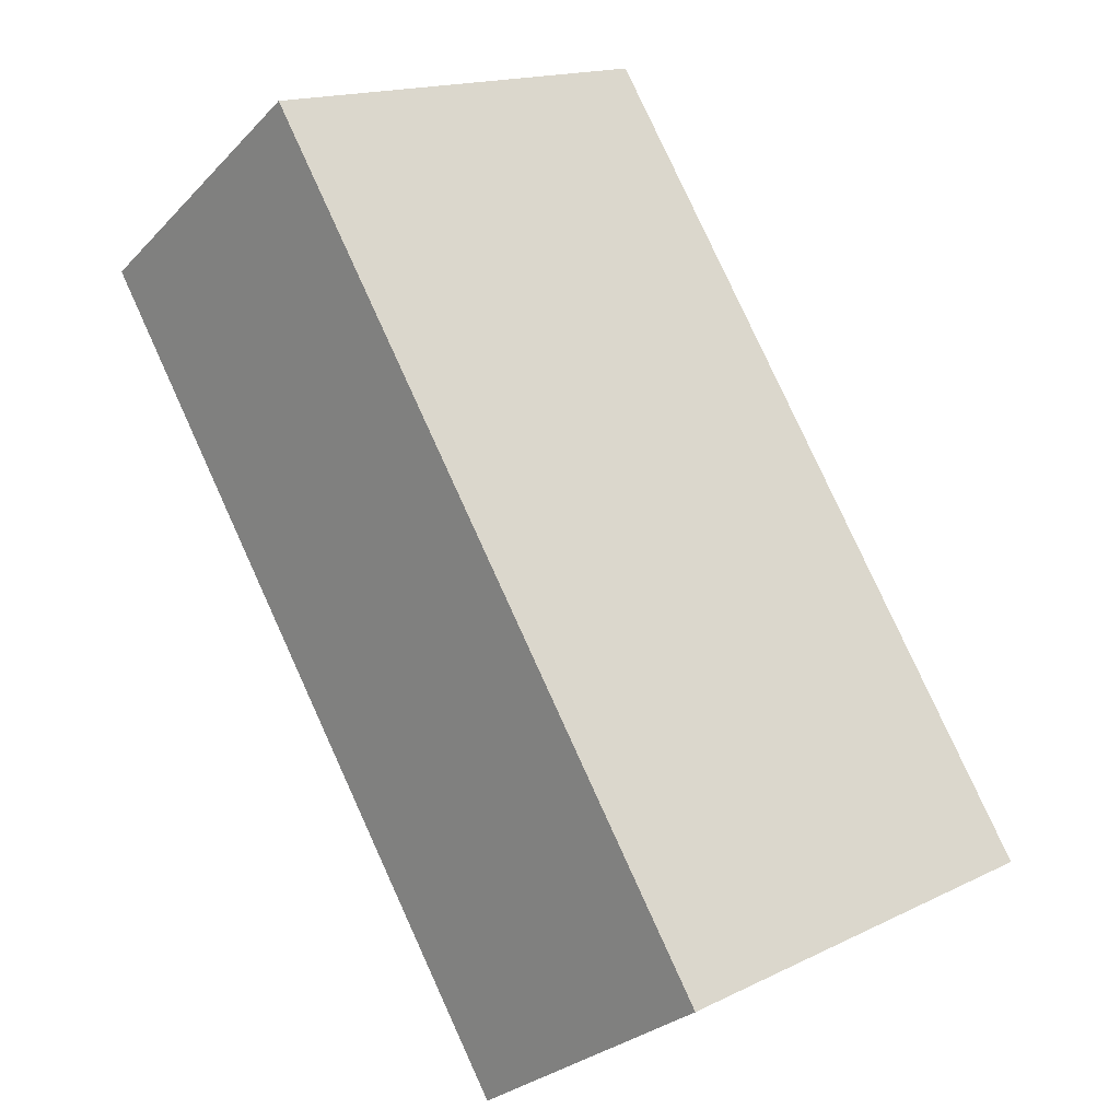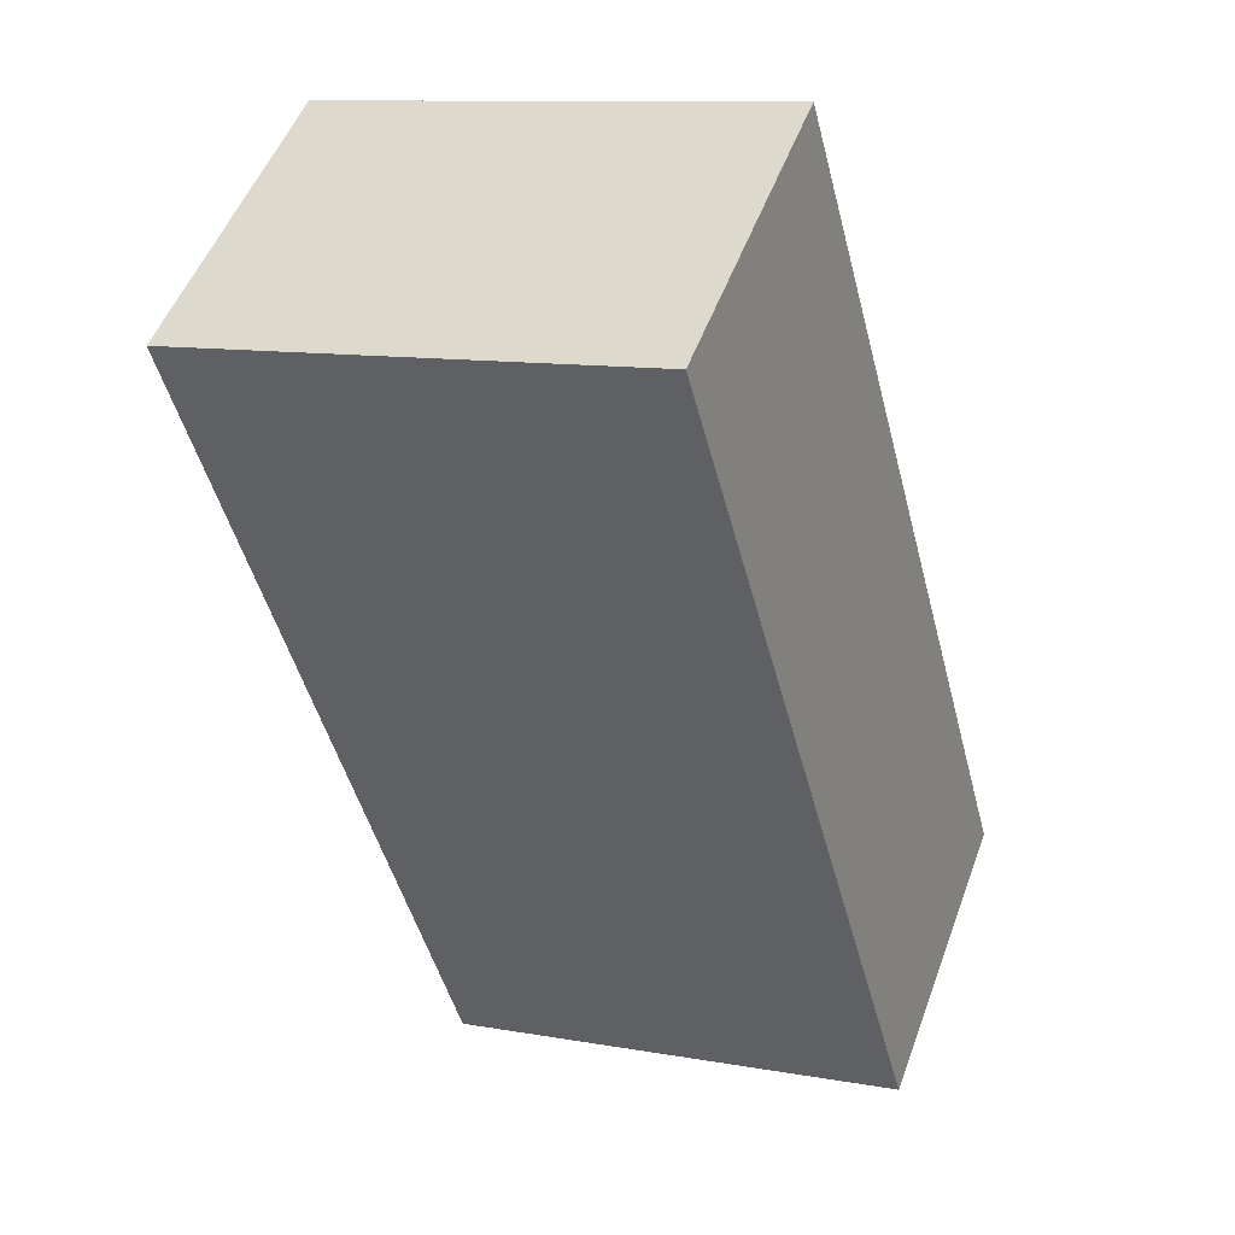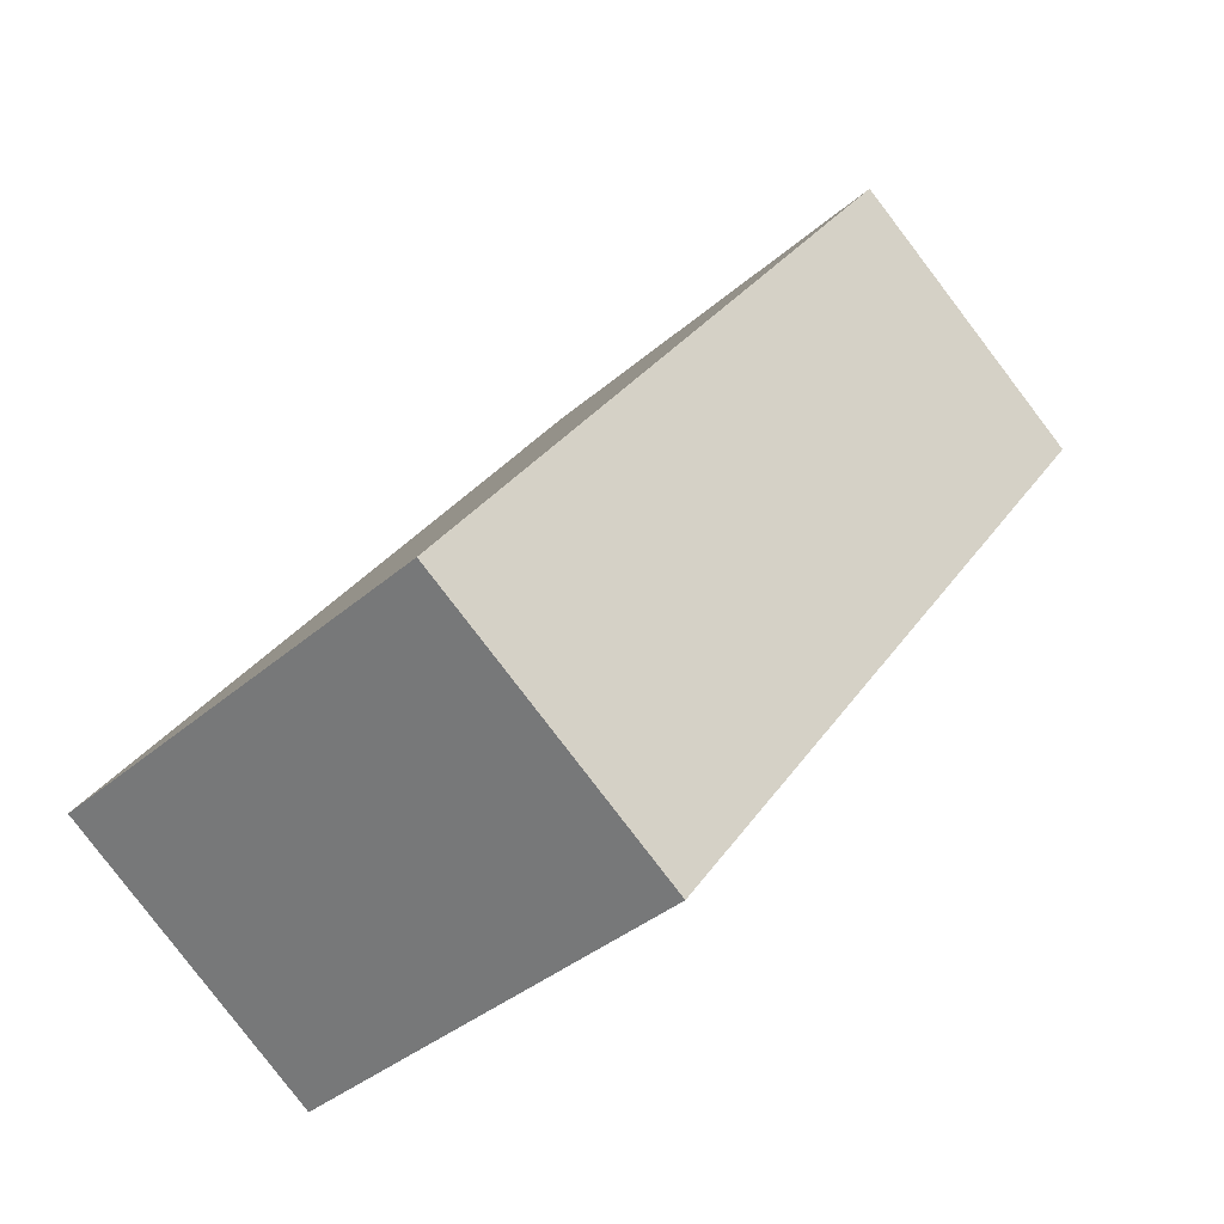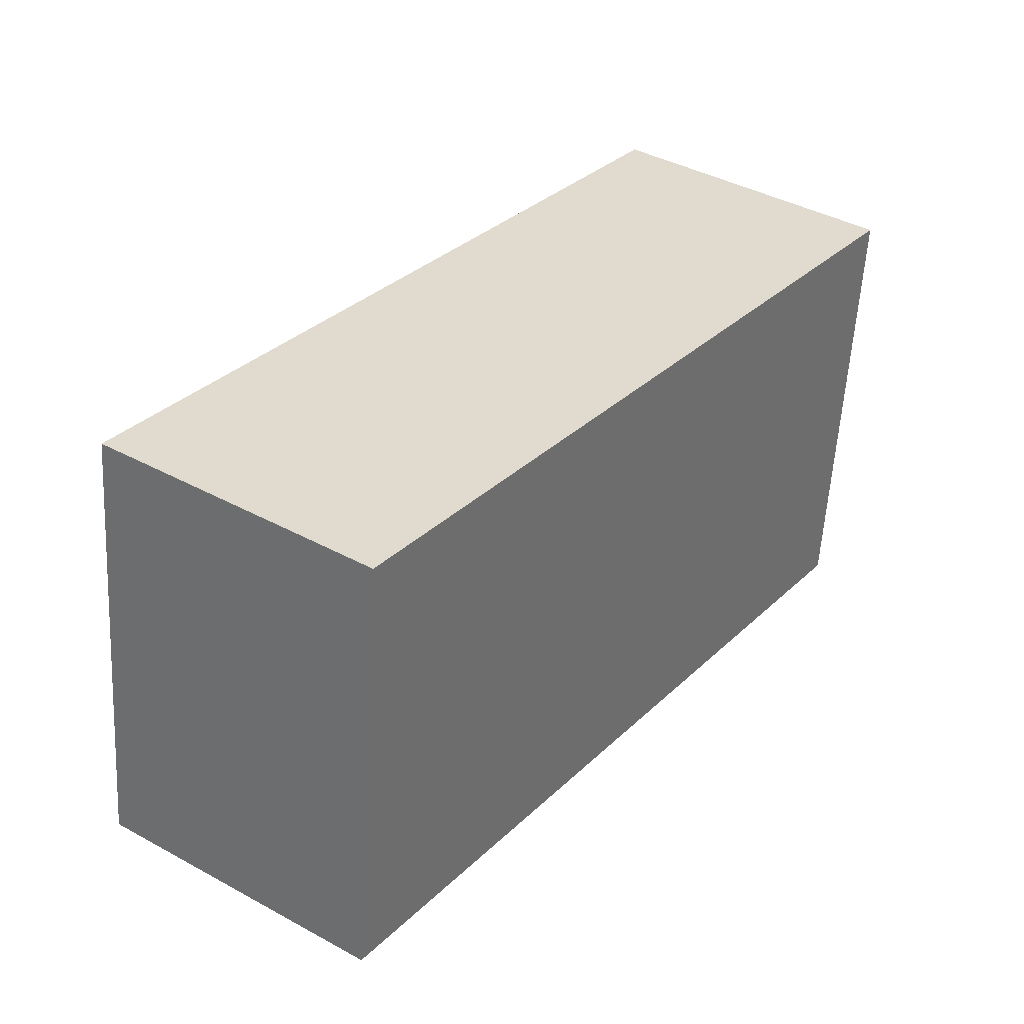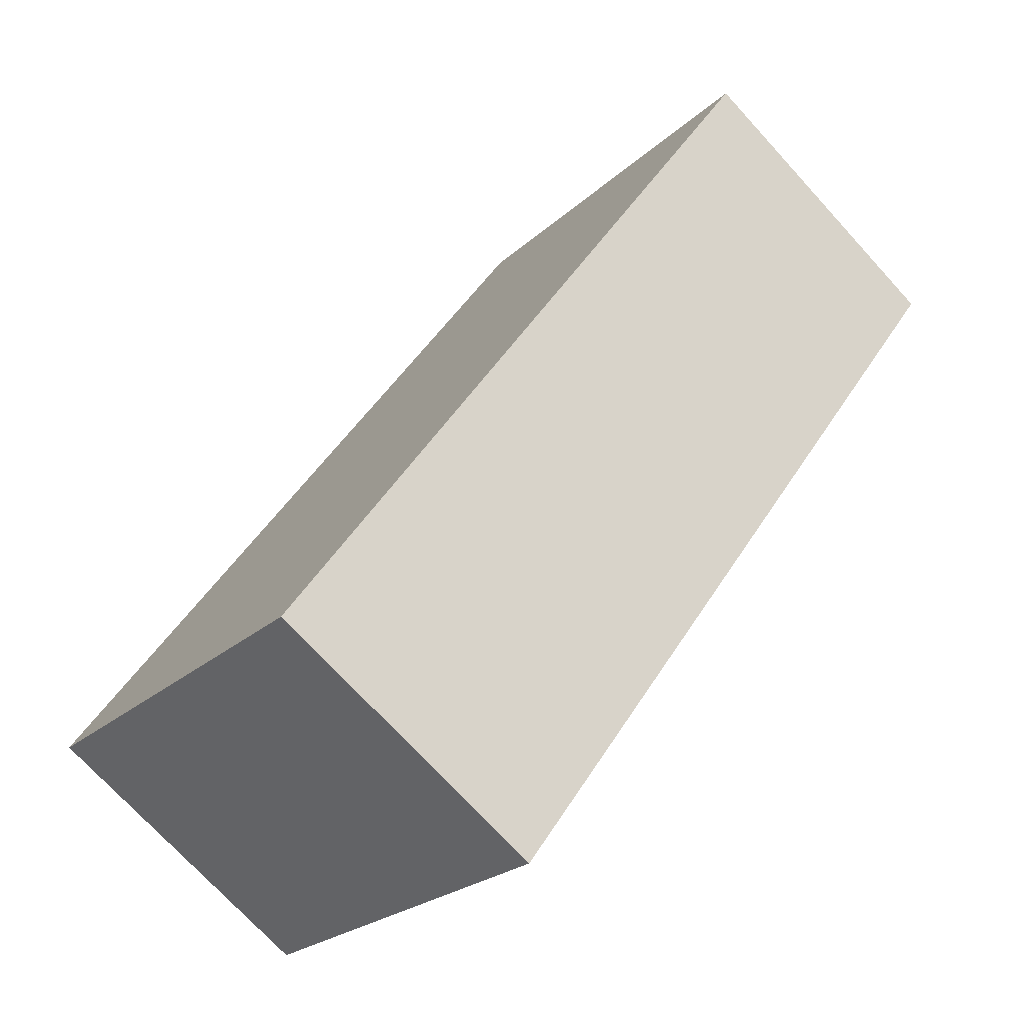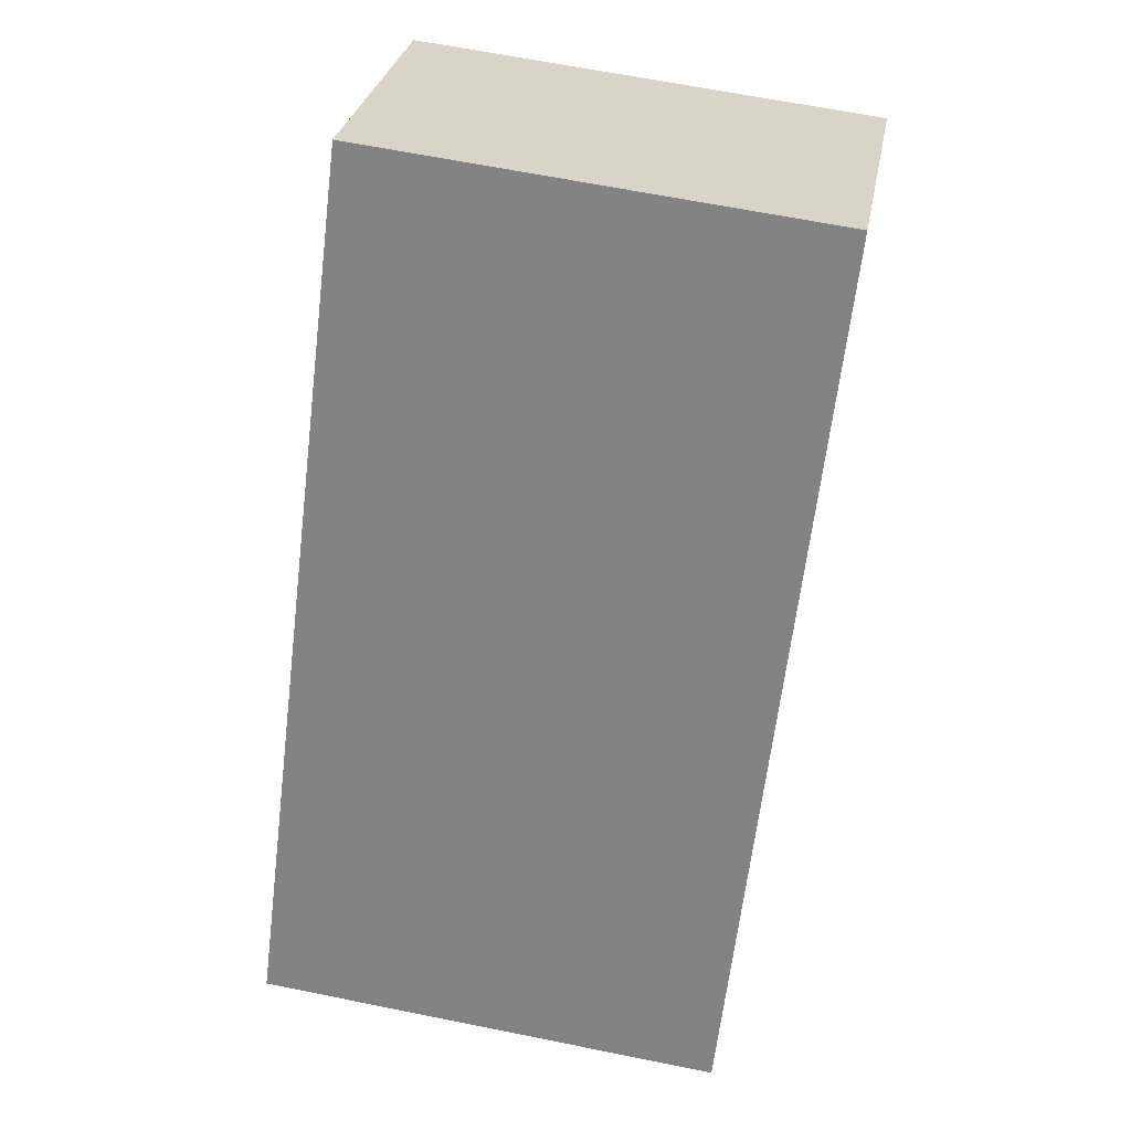
<metadata>
{"format":"obj","ext":"obj","renderer":"f3d","projection":"perspective","resolution":1024,"background":"white","views":[{"elev":16.2,"azim":45.0,"up":"+Z"},{"elev":10.8,"azim":-65.9,"up":"+Z"},{"elev":-36.7,"azim":138.3,"up":"+Z"},{"elev":-57.1,"azim":176.7,"up":"+Z"},{"elev":-23.1,"azim":146.6,"up":"+Z"},{"elev":63.5,"azim":101.6,"up":"+Z"}]}
</metadata>
<code>
v  4.524 2.645 -3.116
v  0 2.645 1.62e-16
v  1.492 2.645 1.085
v  3.027 2.645 -4.17
v  3.027 2.553e-16 -4.17
v  0 0 0
v  1.492 -6.644e-17 1.085
v  4.524 1.908e-16 -3.116
g defaultobject
f 1 2 3
f 2 1 4
f 5 2 4
f 2 5 6
f 6 3 2
f 3 6 7
f 7 1 3
f 1 7 8
f 8 4 1
f 4 8 5
f 5 7 6
f 7 5 8

</code>
